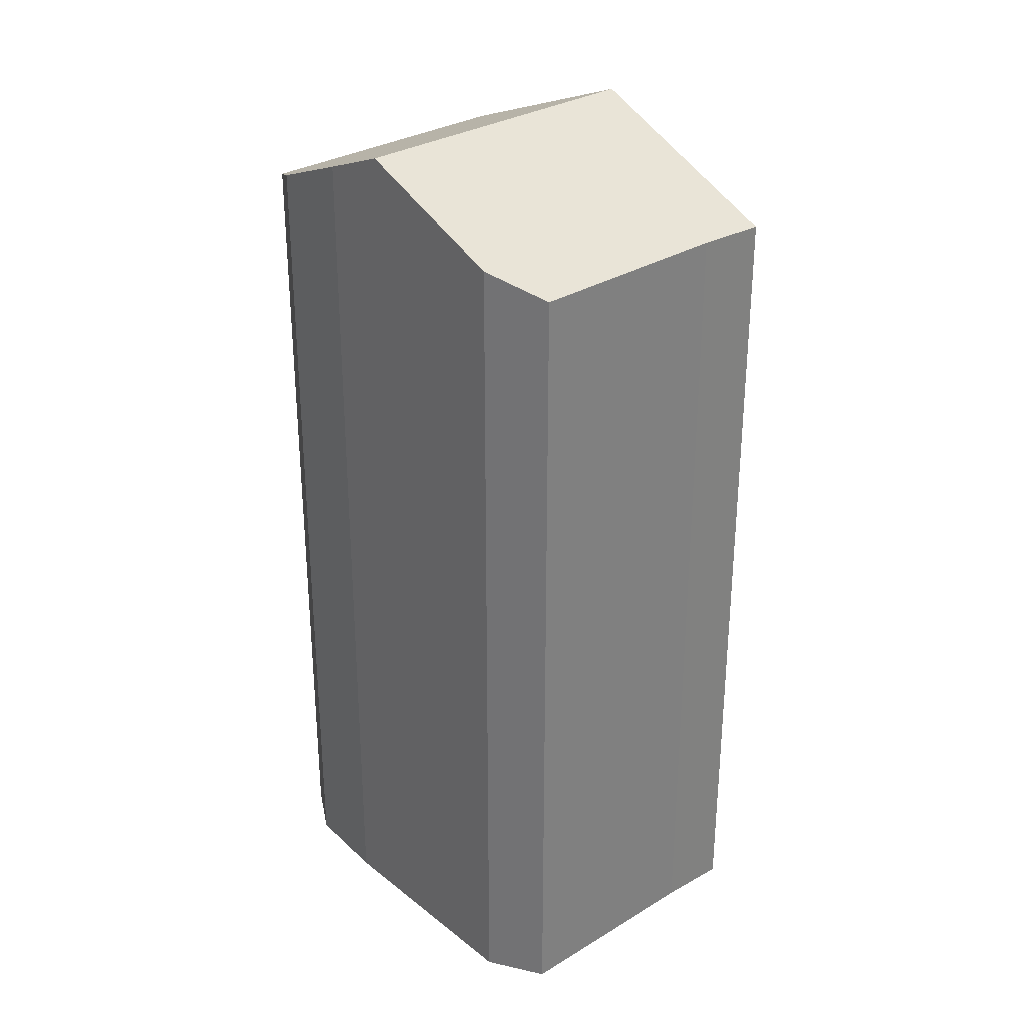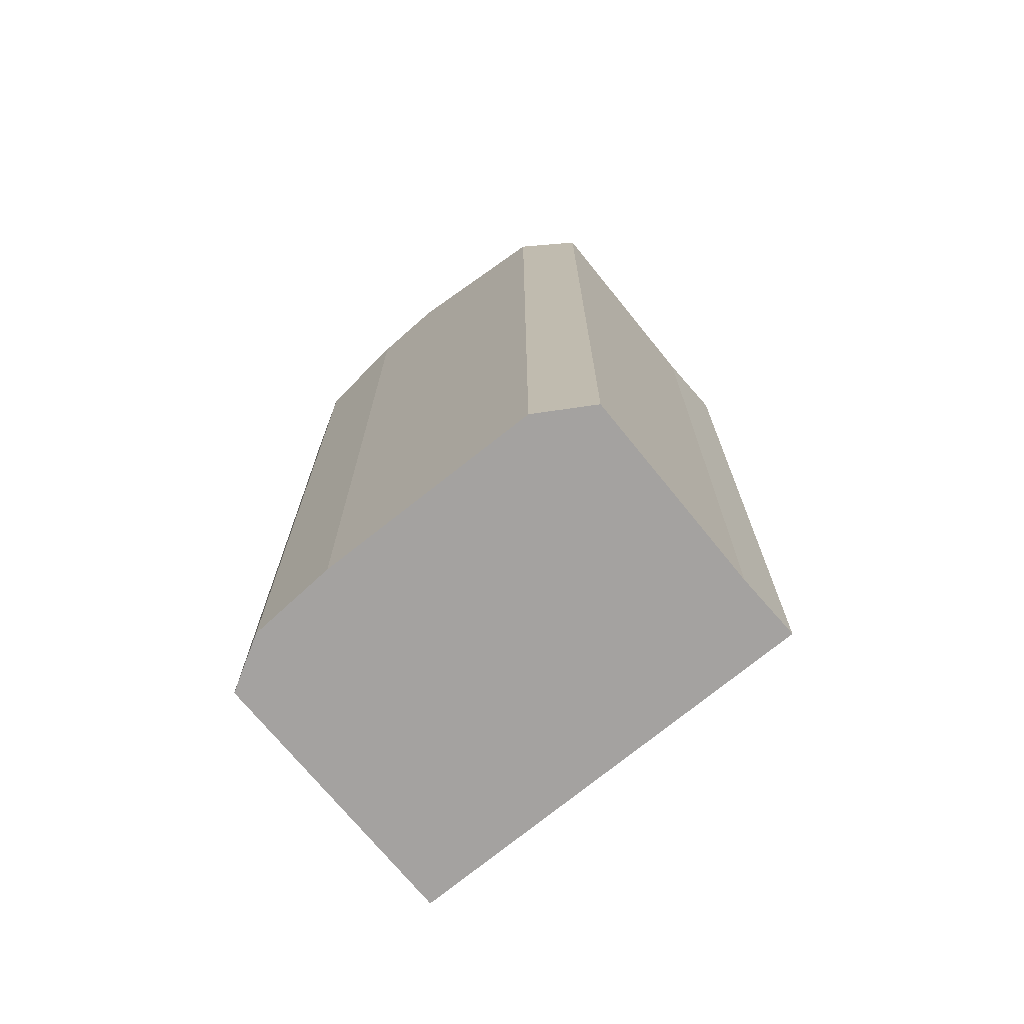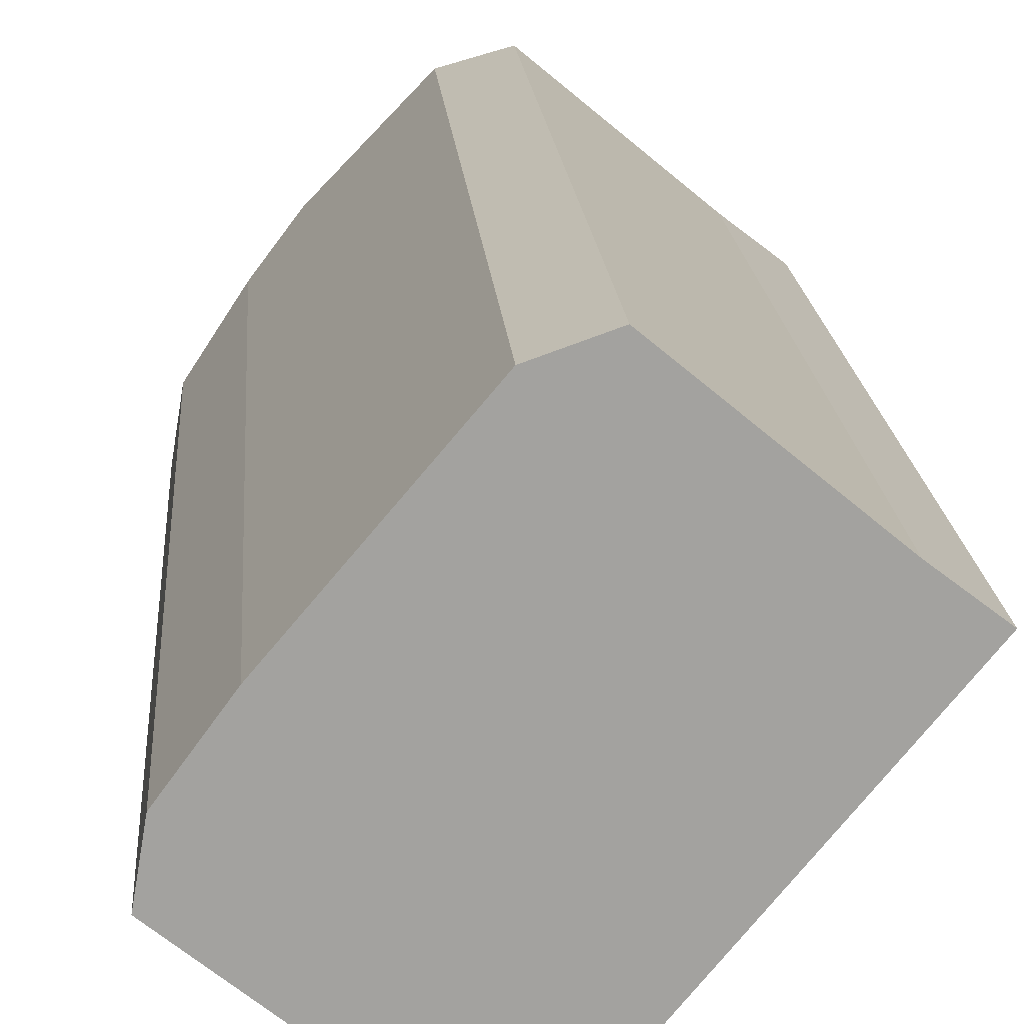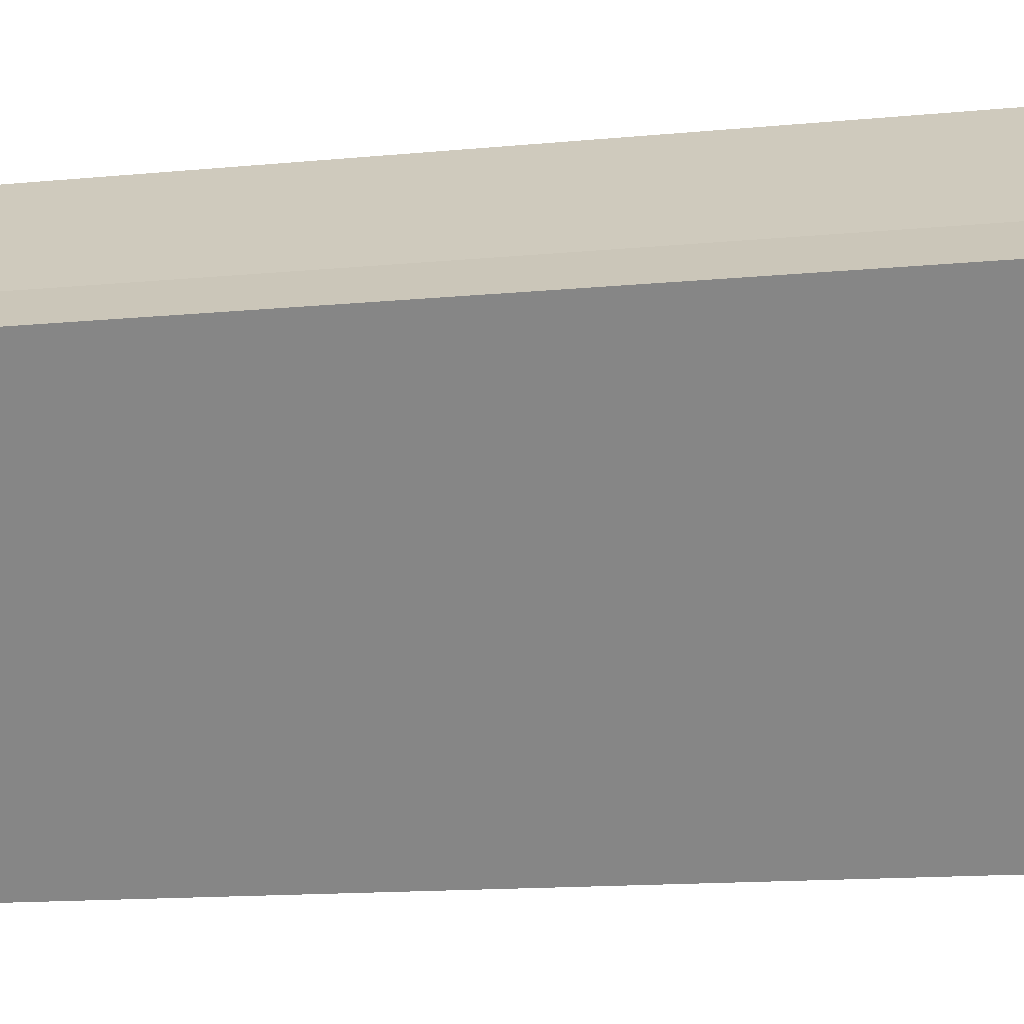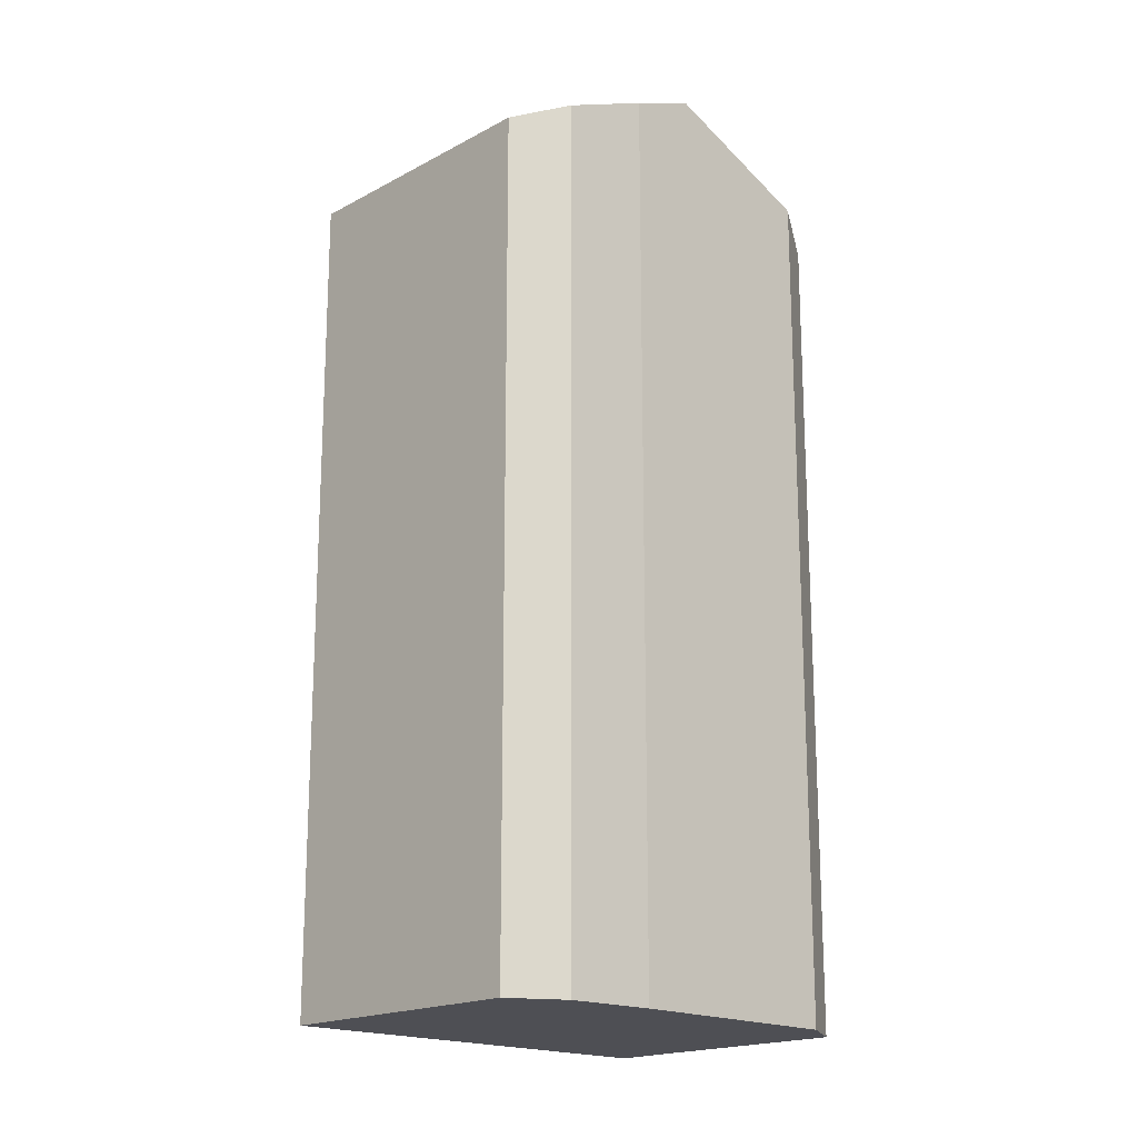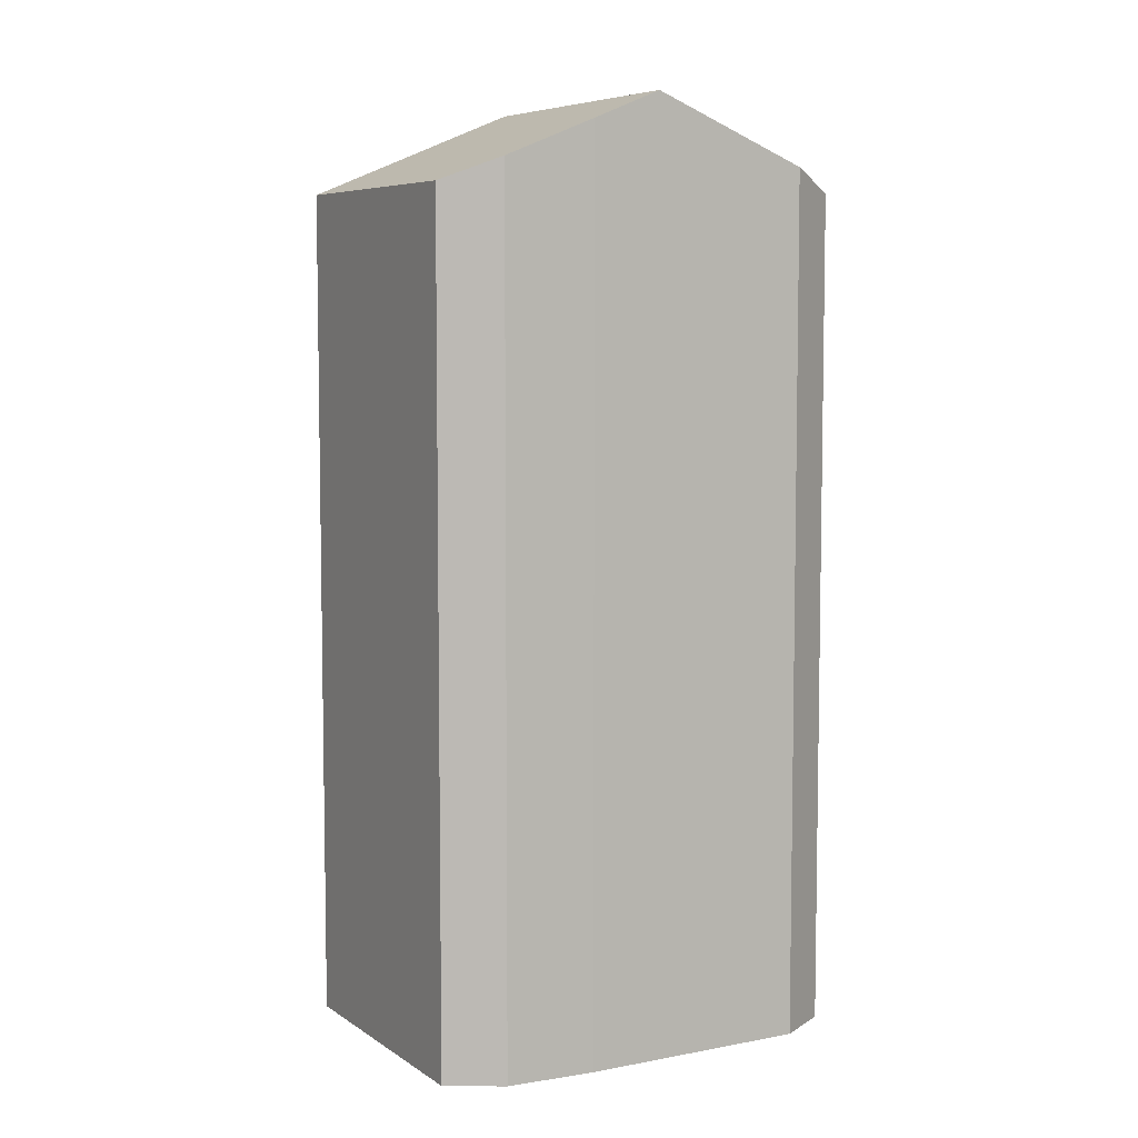
<metadata>
{"format":"obj","ext":"obj","renderer":"f3d","projection":"perspective","resolution":1024,"background":"white","views":[{"elev":30.8,"azim":-1.3,"up":"+Y"},{"elev":-72.7,"azim":-11.2,"up":"+Y"},{"elev":18.0,"azim":-4.1,"up":"+Z"},{"elev":-13.7,"azim":102.4,"up":"+Z"},{"elev":-18.3,"azim":-94.4,"up":"+Y"},{"elev":6.5,"azim":-79.6,"up":"+Y"}]}
</metadata>
<code>
v  10.53 27.91 -0.335
v  1.908 27.06 4.03
v  3.263 27.91 5.632
v  0.313 25.96 1.84
v  0 25.3 1.549e-15
v  6.457 25.3 -5.3
v  6.373 25.95 9.31
v  8.178 25.28 9.945
v  13.01 25.3 5.915
v  14.63 25.28 4.663
v  1.908 -2.468e-16 4.03
v  0.313 -1.127e-16 1.84
v  6.373 -5.701e-16 9.31
v  3.263 -3.449e-16 5.632
v  8.178 -6.09e-16 9.945
v  13.01 -3.622e-16 5.915
v  14.63 -2.855e-16 4.663
v  6.457 3.245e-16 -5.3
v  10.53 2.051e-17 -0.335
v  0 0 0
g defaultobject
f 1 2 3
f 2 1 4
f 4 1 5
f 5 1 6
f 7 1 3
f 1 7 8
f 1 8 9
f 1 9 10
f 4 11 2
f 11 4 12
f 2 7 3
f 7 2 11
f 7 11 13
f 13 11 14
f 13 8 7
f 8 13 15
f 8 16 9
f 16 8 15
f 16 10 9
f 10 16 17
f 10 6 1
f 6 10 17
f 6 17 18
f 18 17 19
f 18 5 6
f 5 18 20
f 5 12 4
f 12 5 20
f 13 16 15
f 16 13 17
f 17 13 19
f 19 13 14
f 19 14 11
f 19 11 18
f 18 11 12
f 18 12 20

</code>
